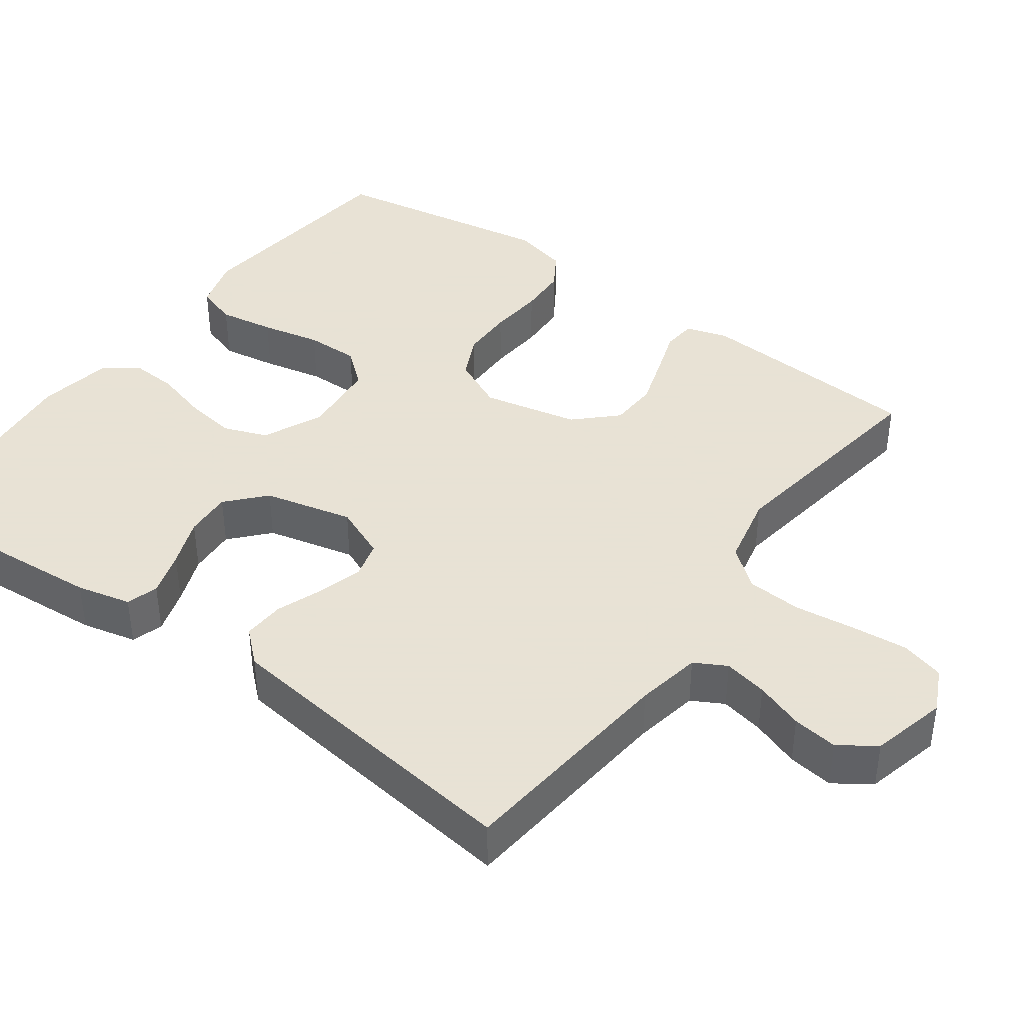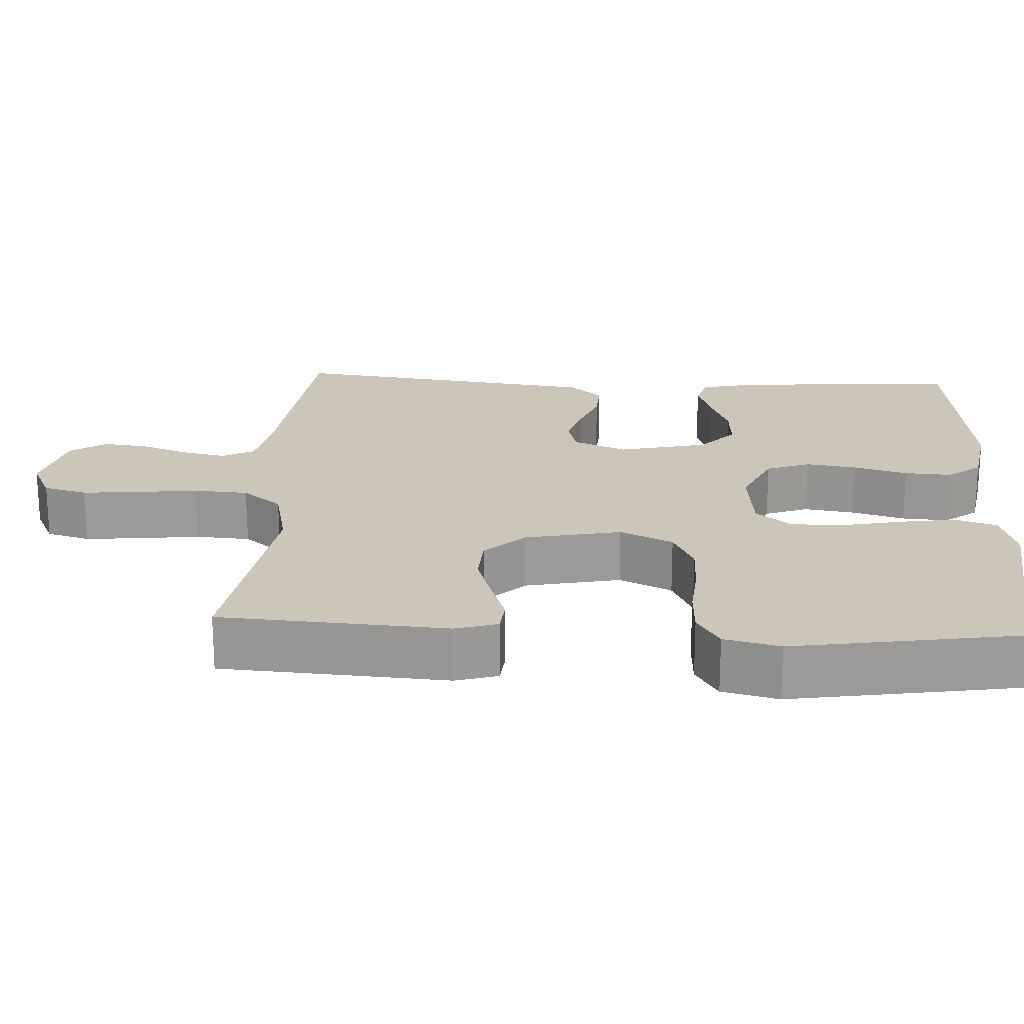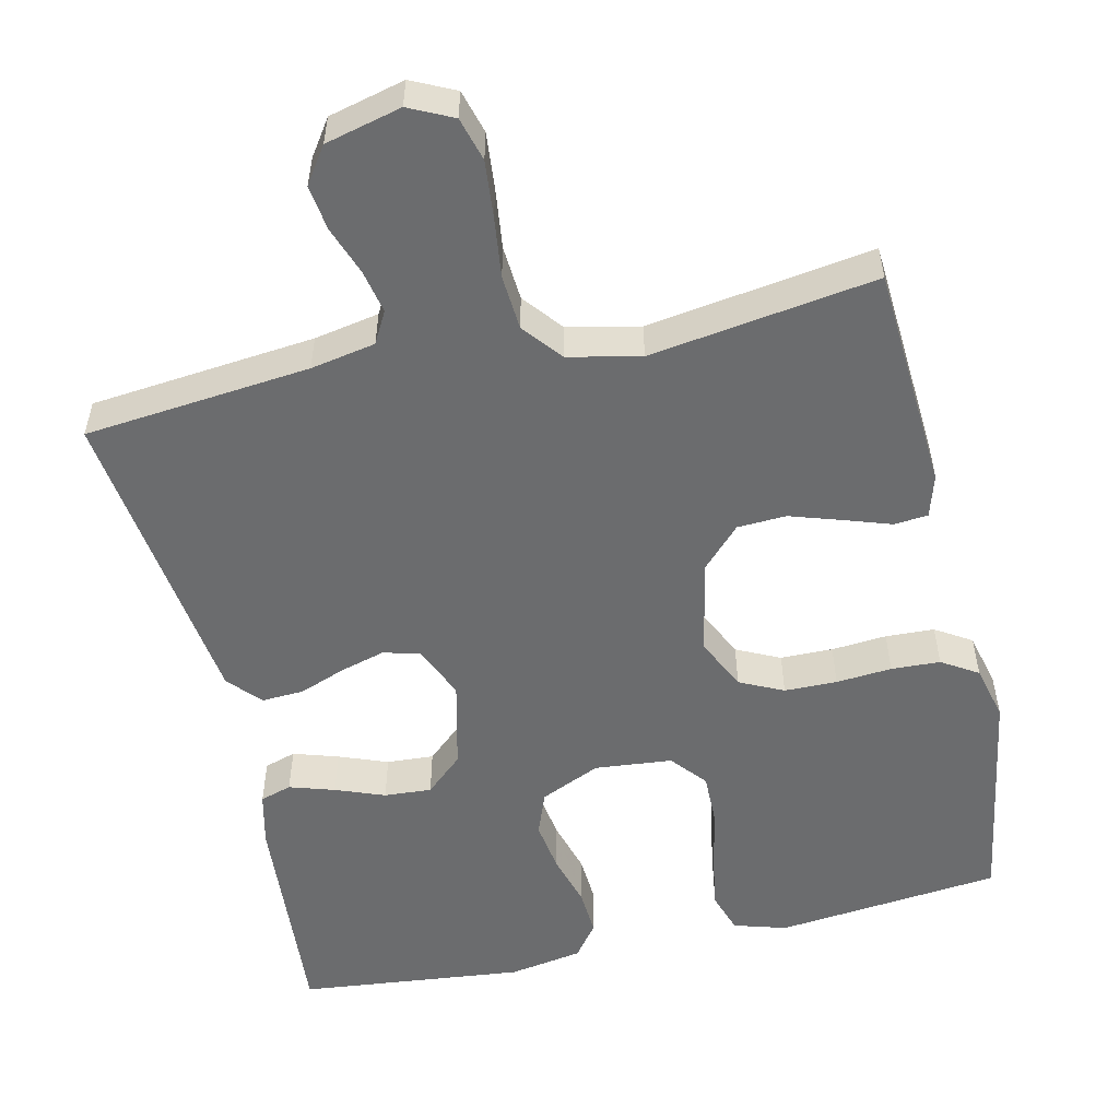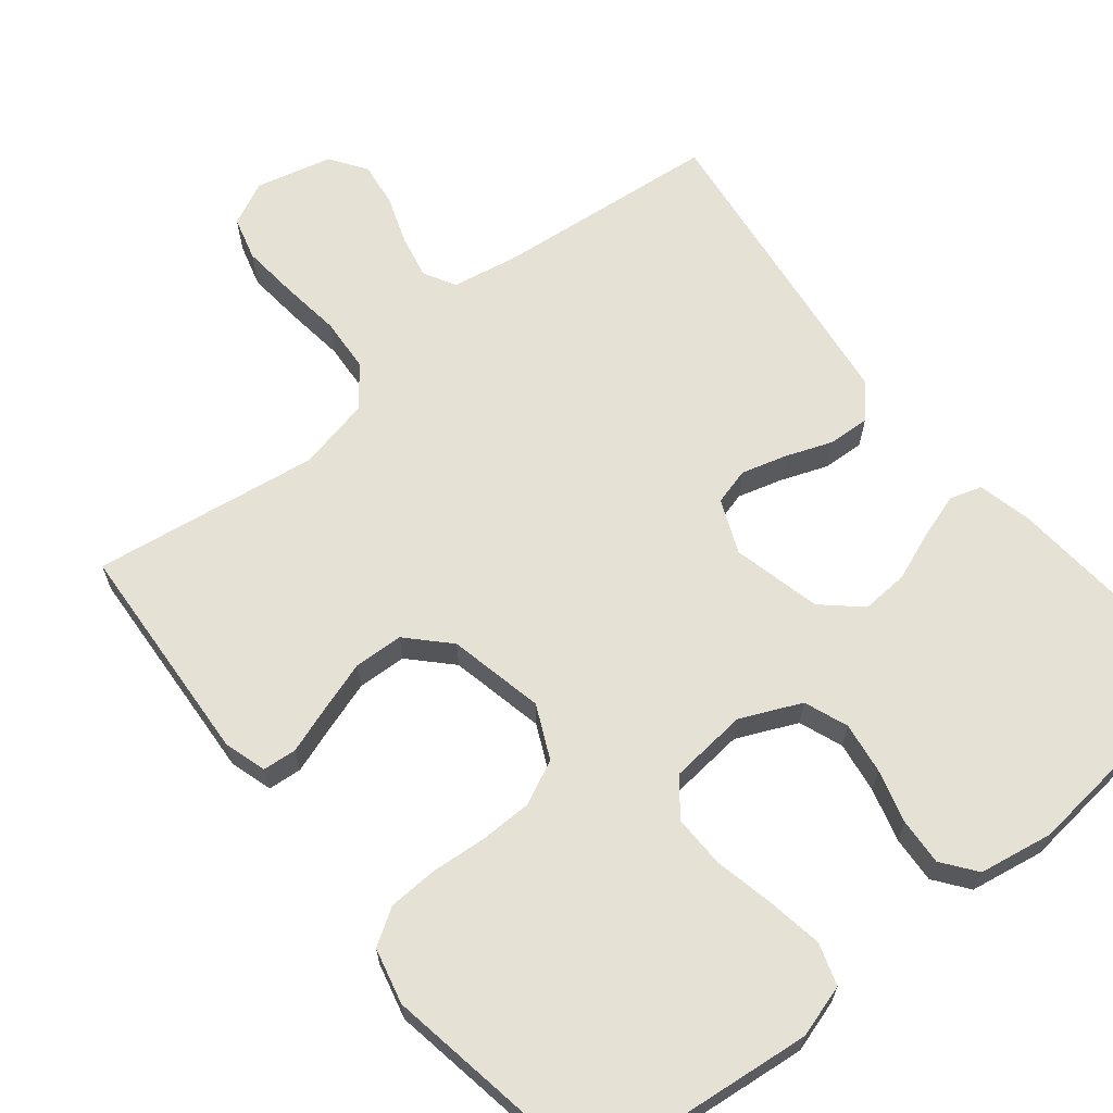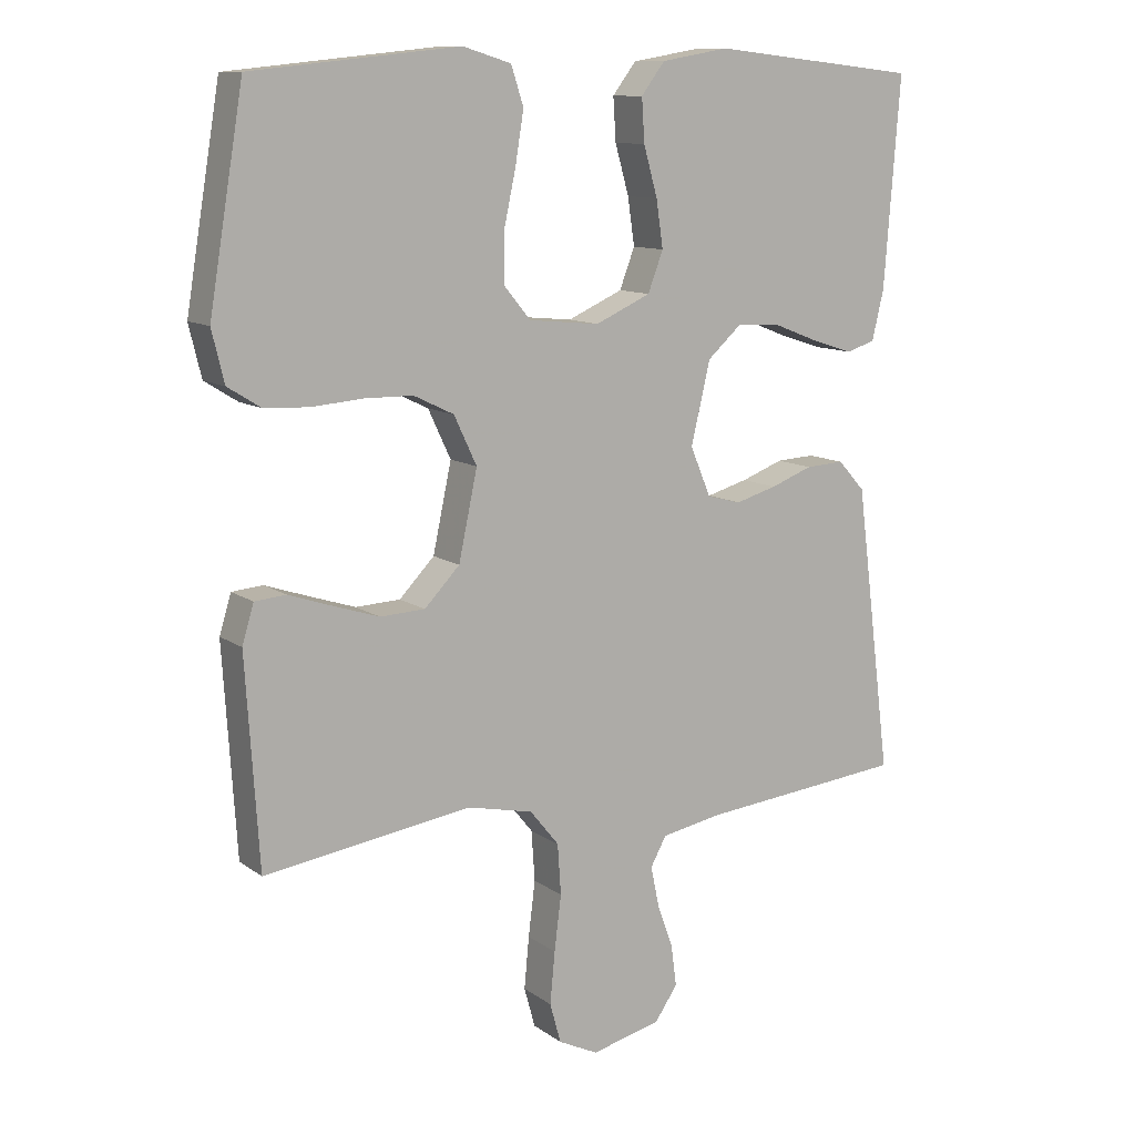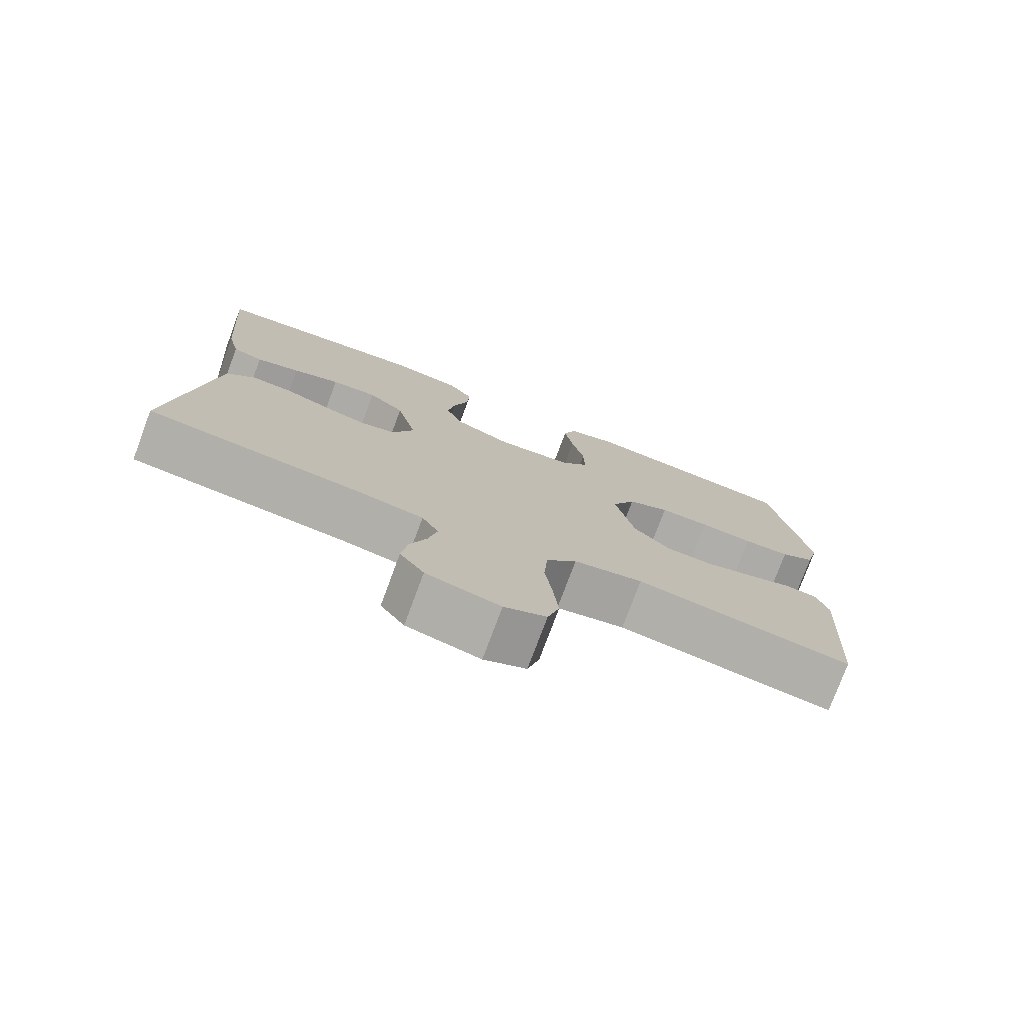
<metadata>
{"format":"obj","ext":"obj","renderer":"f3d","projection":"perspective","resolution":1024,"background":"white","views":[{"elev":40.6,"azim":126.0,"up":"+Y"},{"elev":20.9,"azim":-86.8,"up":"+Y"},{"elev":-53.6,"azim":-167.1,"up":"+Y"},{"elev":65.0,"azim":-38.9,"up":"+Y"},{"elev":11.1,"azim":-31.4,"up":"+Z"},{"elev":-77.1,"azim":159.5,"up":"+Z"}]}
</metadata>
<code>
v 0.5 0.07 0.5
v 0.477 0.07 0.2
v 0.46 0.07 0.128
v 0.418 0.07 0.115
v 0.358 0.07 0.134
v 0.293 0.07 0.159
v 0.23 0.07 0.163
v 0.18 0.07 0.118
v 0.152 0.07 0
v 0.182 0.07 -0.071
v 0.231 0.07 -0.084
v 0.291 0.07 -0.067
v 0.352 0.07 -0.044
v 0.408 0.07 -0.041
v 0.447 0.07 -0.084
v 0.462 0.07 -0.2
v 0.5 0.07 -0.5
v 0.2 0.07 -0.53
v 0.114 0.07 -0.546
v 0.091 0.07 -0.588
v 0.103 0.07 -0.646
v 0.126 0.07 -0.71
v 0.134 0.07 -0.77
v 0.101 0.07 -0.818
v 0 0.07 -0.843
v -0.058 0.07 -0.815
v -0.074 0.07 -0.757
v -0.067 0.07 -0.682
v -0.057 0.07 -0.602
v -0.062 0.07 -0.529
v -0.104 0.07 -0.477
v -0.2 0.07 -0.456
v -0.5 0.07 -0.5
v -0.519 0.07 -0.2
v -0.502 0.07 -0.144
v -0.457 0.07 -0.14
v -0.395 0.07 -0.161
v -0.327 0.07 -0.183
v -0.262 0.07 -0.18
v -0.211 0.07 -0.127
v -0.184 0.07 0
v -0.217 0.07 0.07
v -0.275 0.07 0.098
v -0.345 0.07 0.099
v -0.419 0.07 0.093
v -0.484 0.07 0.096
v -0.532 0.07 0.126
v -0.55 0.07 0.2
v -0.5 0.07 0.5
v -0.2 0.07 0.532
v -0.13 0.07 0.511
v -0.112 0.07 0.456
v -0.124 0.07 0.382
v -0.141 0.07 0.303
v -0.142 0.07 0.232
v -0.103 0.07 0.185
v 0 0.07 0.175
v 0.08 0.07 0.211
v 0.102 0.07 0.269
v 0.092 0.07 0.337
v 0.072 0.07 0.408
v 0.068 0.07 0.47
v 0.102 0.07 0.515
v 0.2 0.07 0.532
v 0.5 0 0.5
v 0.477 0 0.2
v 0.46 0 0.128
v 0.418 0 0.115
v 0.358 0 0.134
v 0.293 0 0.159
v 0.23 0 0.163
v 0.18 0 0.118
v 0.152 0 0
v 0.182 0 -0.071
v 0.231 0 -0.084
v 0.291 0 -0.067
v 0.352 0 -0.044
v 0.408 0 -0.041
v 0.447 0 -0.084
v 0.462 0 -0.2
v 0.5 0 -0.5
v 0.2 0 -0.53
v 0.114 0 -0.546
v 0.091 0 -0.588
v 0.103 0 -0.646
v 0.126 0 -0.71
v 0.134 0 -0.77
v 0.101 0 -0.818
v 0 0 -0.843
v -0.058 0 -0.815
v -0.074 0 -0.757
v -0.067 0 -0.682
v -0.057 0 -0.602
v -0.062 0 -0.529
v -0.104 0 -0.477
v -0.2 0 -0.456
v -0.5 0 -0.5
v -0.519 0 -0.2
v -0.502 0 -0.144
v -0.457 0 -0.14
v -0.395 0 -0.161
v -0.327 0 -0.183
v -0.262 0 -0.18
v -0.211 0 -0.127
v -0.184 0 0
v -0.217 0 0.07
v -0.275 0 0.098
v -0.345 0 0.099
v -0.419 0 0.093
v -0.484 0 0.096
v -0.532 0 0.126
v -0.55 0 0.2
v -0.5 0 0.5
v -0.2 0 0.532
v -0.13 0 0.511
v -0.112 0 0.456
v -0.124 0 0.382
v -0.141 0 0.303
v -0.142 0 0.232
v -0.103 0 0.185
v 0 0 0.175
v 0.08 0 0.211
v 0.102 0 0.269
v 0.092 0 0.337
v 0.072 0 0.408
v 0.068 0 0.47
v 0.102 0 0.515
v 0.2 0 0.532
f 4 5 6
f 3 4 6
f 2 3 6
f 1 2 6
f 64 1 6
f 63 64 6
f 62 63 6
f 61 62 6
f 60 61 6
f 59 60 6 7
f 58 59 7 8
f 57 58 8 9
f 56 57 9 10
f 52 53 54
f 51 52 54
f 50 51 54
f 49 50 54
f 48 49 54
f 47 48 54
f 46 47 54
f 45 46 54
f 44 45 54
f 43 44 54 55
f 42 43 55 56
f 35 36 37
f 34 35 37
f 33 34 37
f 32 33 37
f 31 32 37 38
f 30 31 38 39
f 27 28 29
f 26 27 29
f 25 26 29
f 24 25 29
f 23 24 29
f 22 23 29
f 21 22 29
f 20 21 29 30
f 30 39 40
f 20 30 40
f 19 20 40
f 16 17 18
f 15 16 18
f 14 15 18
f 13 14 18
f 12 13 18
f 11 12 18 19
f 41 42 56 10
f 19 40 41
f 11 19 41
f 10 11 41
f 70 69 68
f 70 68 67
f 70 67 66
f 70 66 65
f 70 65 128
f 70 128 127
f 70 127 126
f 70 126 125
f 70 125 124
f 71 70 124 123
f 72 71 123 122
f 73 72 122 121
f 74 73 121 120
f 118 117 116
f 118 116 115
f 118 115 114
f 118 114 113
f 118 113 112
f 118 112 111
f 118 111 110
f 118 110 109
f 118 109 108
f 119 118 108 107
f 120 119 107 106
f 101 100 99
f 101 99 98
f 101 98 97
f 101 97 96
f 102 101 96 95
f 103 102 95 94
f 93 92 91
f 93 91 90
f 93 90 89
f 93 89 88
f 93 88 87
f 93 87 86
f 93 86 85
f 94 93 85 84
f 104 103 94
f 104 94 84
f 104 84 83
f 82 81 80
f 82 80 79
f 82 79 78
f 82 78 77
f 82 77 76
f 83 82 76 75
f 74 120 106 105
f 105 104 83
f 105 83 75
f 105 75 74
f 1 65 66 2
f 2 66 67 3
f 3 67 68 4
f 4 68 69 5
f 5 69 70 6
f 6 70 71 7
f 7 71 72 8
f 8 72 73 9
f 9 73 74 10
f 10 74 75 11
f 11 75 76 12
f 12 76 77 13
f 13 77 78 14
f 14 78 79 15
f 15 79 80 16
f 16 80 81 17
f 17 81 82 18
f 18 82 83 19
f 19 83 84 20
f 20 84 85 21
f 21 85 86 22
f 22 86 87 23
f 23 87 88 24
f 24 88 89 25
f 25 89 90 26
f 26 90 91 27
f 27 91 92 28
f 28 92 93 29
f 29 93 94 30
f 30 94 95 31
f 31 95 96 32
f 32 96 97 33
f 33 97 98 34
f 34 98 99 35
f 35 99 100 36
f 36 100 101 37
f 37 101 102 38
f 38 102 103 39
f 39 103 104 40
f 40 104 105 41
f 41 105 106 42
f 42 106 107 43
f 43 107 108 44
f 44 108 109 45
f 45 109 110 46
f 46 110 111 47
f 47 111 112 48
f 48 112 113 49
f 49 113 114 50
f 50 114 115 51
f 51 115 116 52
f 52 116 117 53
f 53 117 118 54
f 54 118 119 55
f 55 119 120 56
f 56 120 121 57
f 57 121 122 58
f 58 122 123 59
f 59 123 124 60
f 60 124 125 61
f 61 125 126 62
f 62 126 127 63
f 63 127 128 64
f 64 128 65 1

</code>
